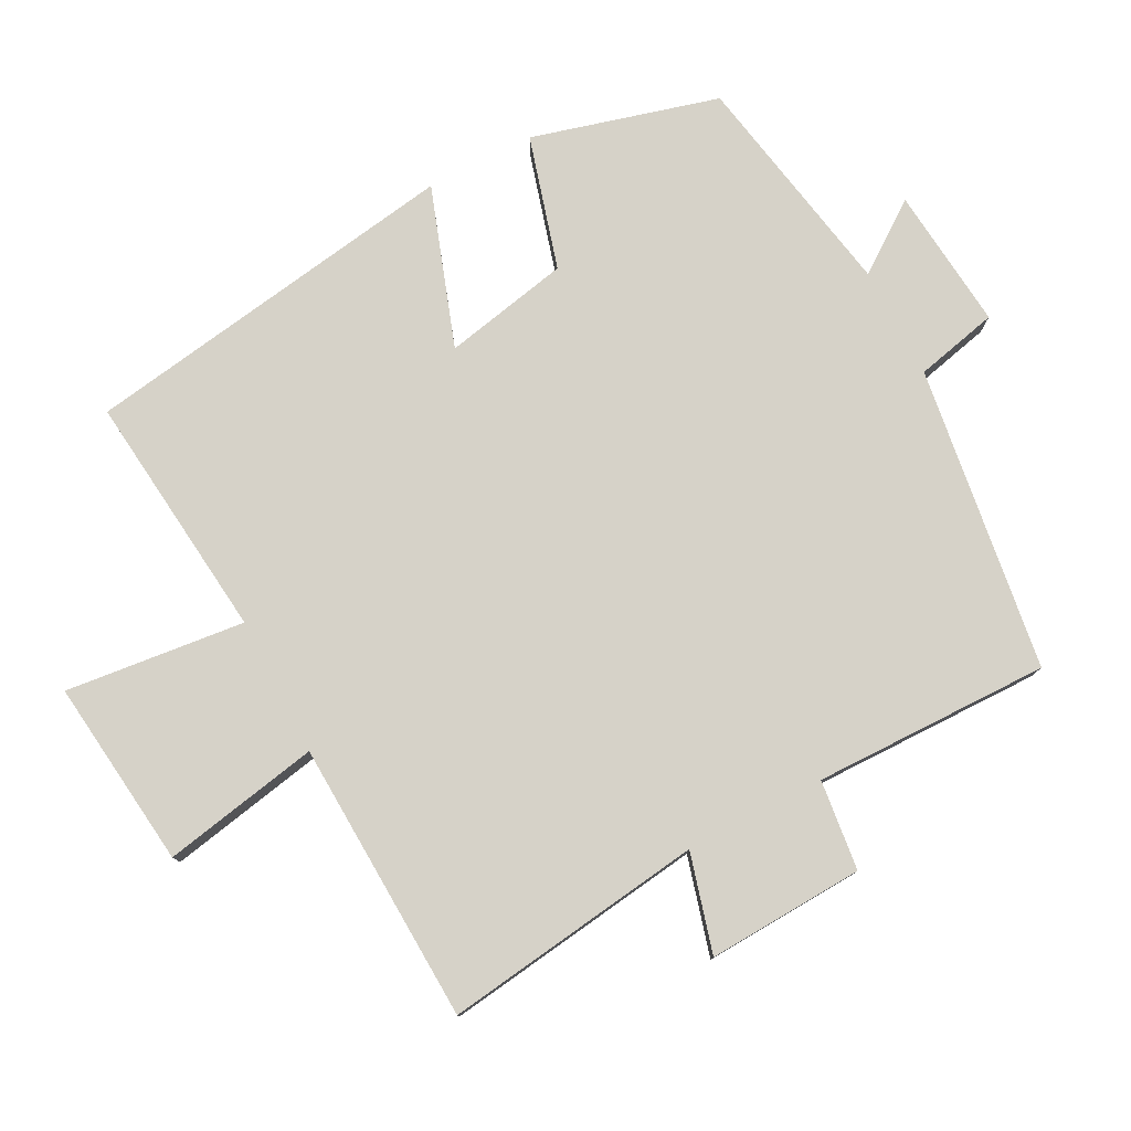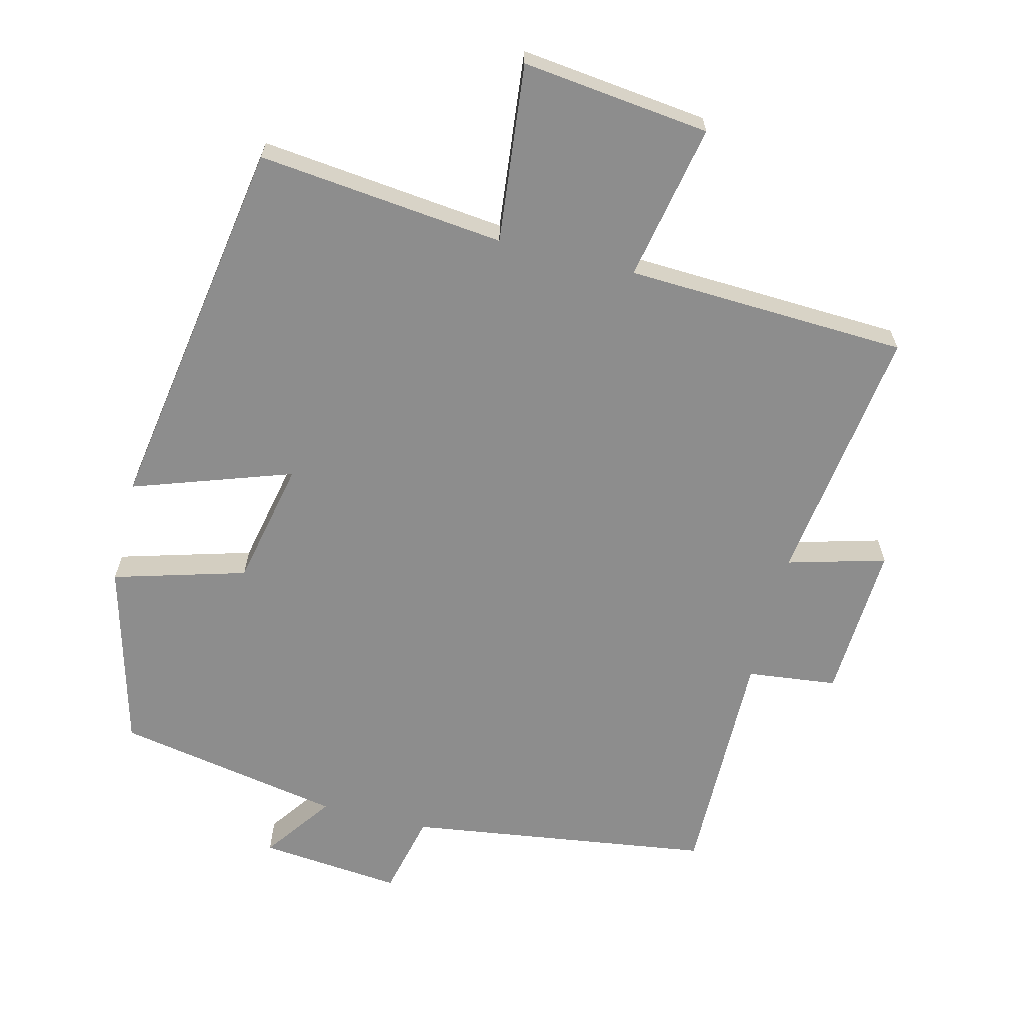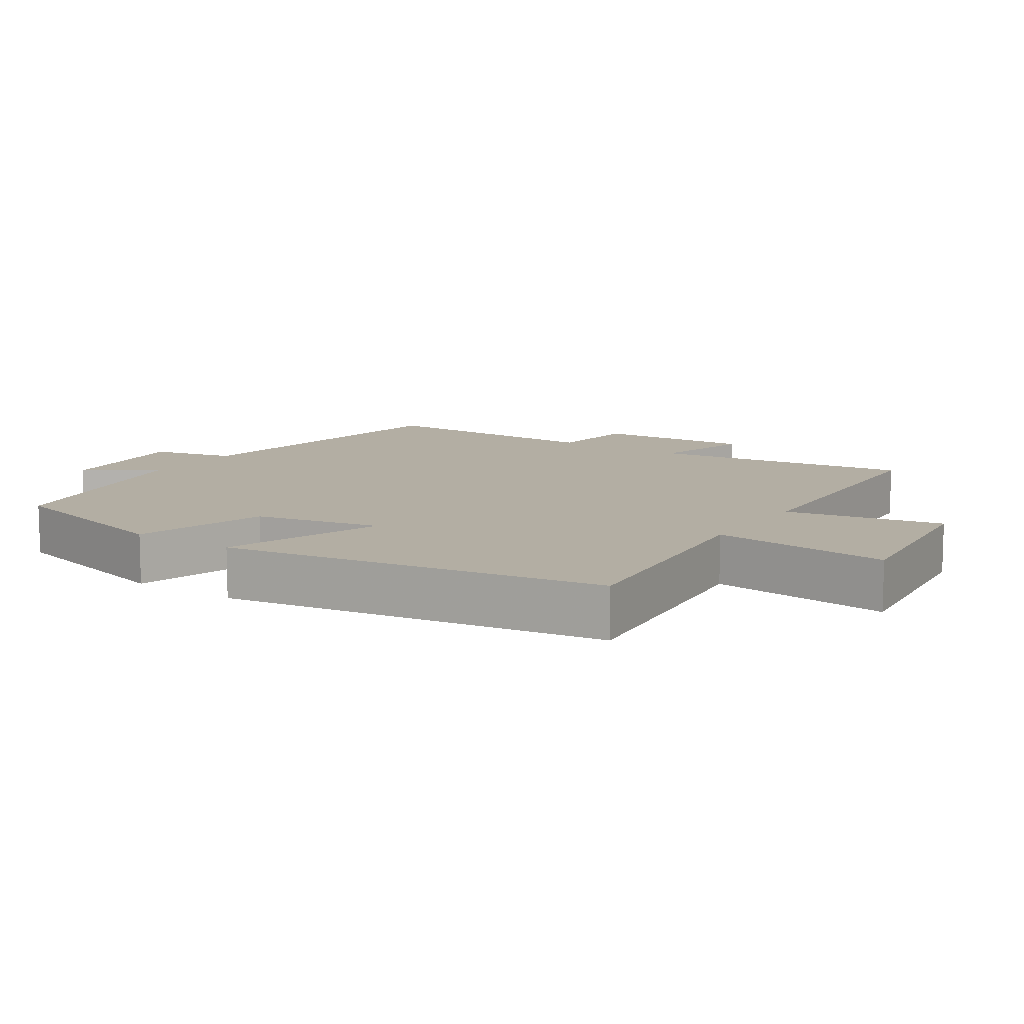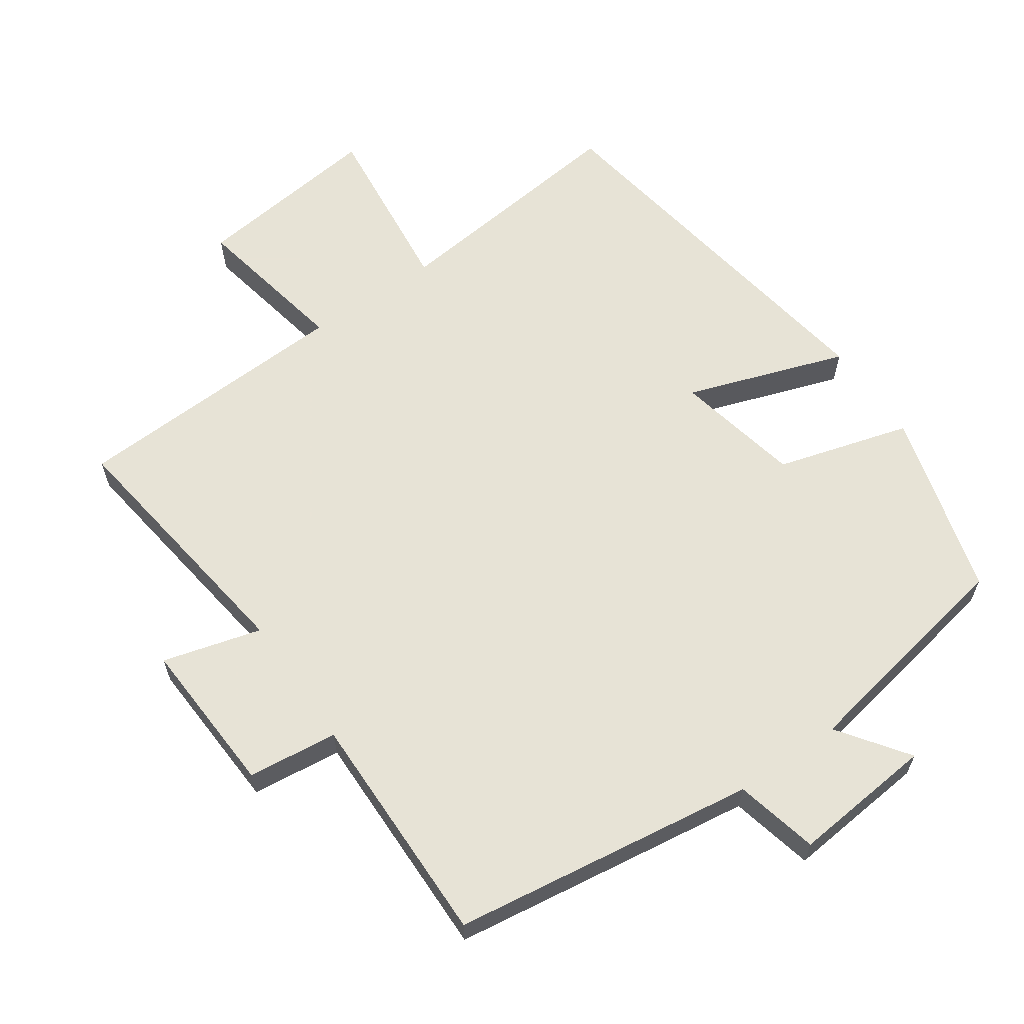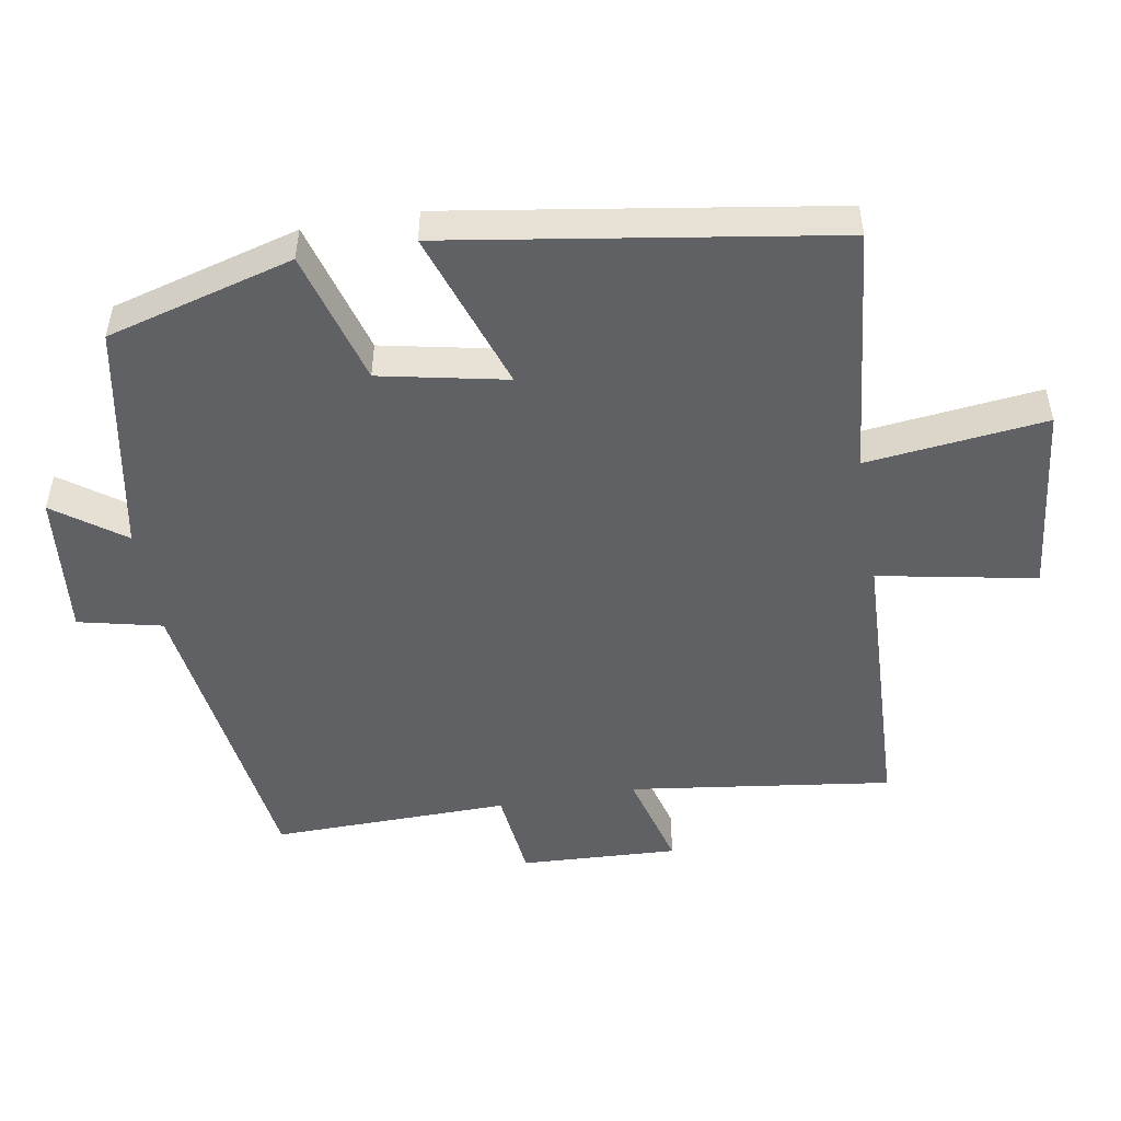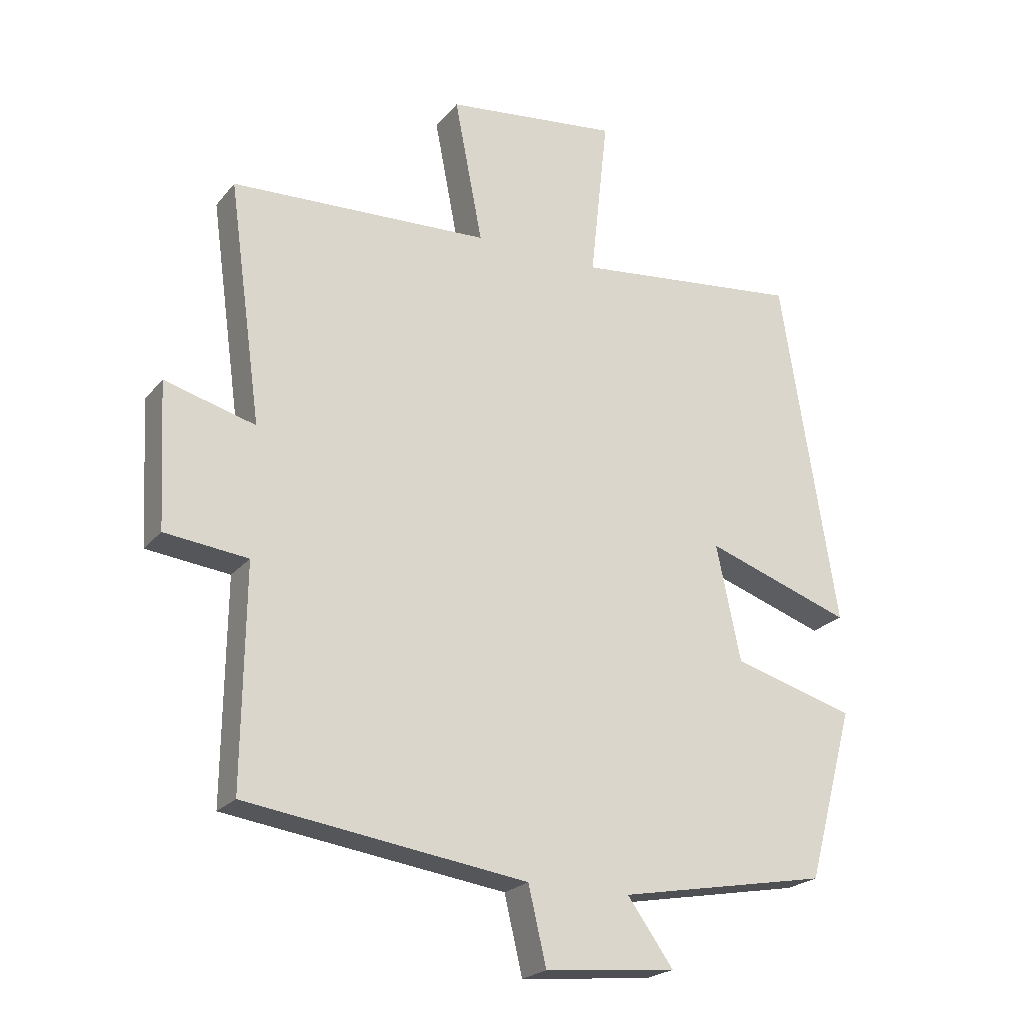
<metadata>
{"format":"obj","ext":"obj","renderer":"f3d","projection":"perspective","resolution":1024,"background":"white","views":[{"elev":78.3,"azim":62.5,"up":"+Y"},{"elev":-64.6,"azim":-14.0,"up":"+Y"},{"elev":11.0,"azim":-56.3,"up":"+Y"},{"elev":62.6,"azim":145.3,"up":"+Y"},{"elev":-50.4,"azim":-80.1,"up":"+Y"},{"elev":-22.4,"azim":151.6,"up":"+Z"}]}
</metadata>
<code>
v -0.412 0.07 0.539
v -0.055 0.07 0.5
v -0.083 0.07 0.759
v 0.189 0.07 0.727
v 0.145 0.07 0.5
v 0.552 0.07 0.482
v 0.5 0.07 0.105
v 0.642 0.07 0.144
v 0.63 0.07 -0.082
v 0.5 0.07 -0.097
v 0.504 0.07 -0.438
v 0.064 0.07 -0.5
v 0.036 0.07 -0.62
v -0.17 0.07 -0.6
v -0.098 0.07 -0.5
v -0.427 0.07 -0.439
v -0.5 0.07 -0.17
v -0.308 0.07 -0.115
v -0.27 0.07 0.067
v -0.5 0.07 -0.012
v -0.412 0 0.539
v -0.055 0 0.5
v -0.083 0 0.759
v 0.189 0 0.727
v 0.145 0 0.5
v 0.552 0 0.482
v 0.5 0 0.105
v 0.642 0 0.144
v 0.63 0 -0.082
v 0.5 0 -0.097
v 0.504 0 -0.438
v 0.064 0 -0.5
v 0.036 0 -0.62
v -0.17 0 -0.6
v -0.098 0 -0.5
v -0.427 0 -0.439
v -0.5 0 -0.17
v -0.308 0 -0.115
v -0.27 0 0.067
v -0.5 0 -0.012
f 19 20 1 2
f 18 19 2
f 15 16 17 18
f 15 18 2
f 12 13 14 15
f 10 11 12 15
f 10 15 2
f 7 8 9 10
f 7 10 2
f 5 6 7 2
f 2 3 4 5
f 22 21 40 39
f 22 39 38
f 38 37 36 35
f 22 38 35
f 35 34 33 32
f 35 32 31 30
f 22 35 30
f 30 29 28 27
f 22 30 27
f 22 27 26 25
f 25 24 23 22
f 1 21 22 2
f 2 22 23 3
f 3 23 24 4
f 4 24 25 5
f 5 25 26 6
f 6 26 27 7
f 7 27 28 8
f 8 28 29 9
f 9 29 30 10
f 10 30 31 11
f 11 31 32 12
f 12 32 33 13
f 13 33 34 14
f 14 34 35 15
f 15 35 36 16
f 16 36 37 17
f 17 37 38 18
f 18 38 39 19
f 19 39 40 20
f 20 40 21 1

</code>
